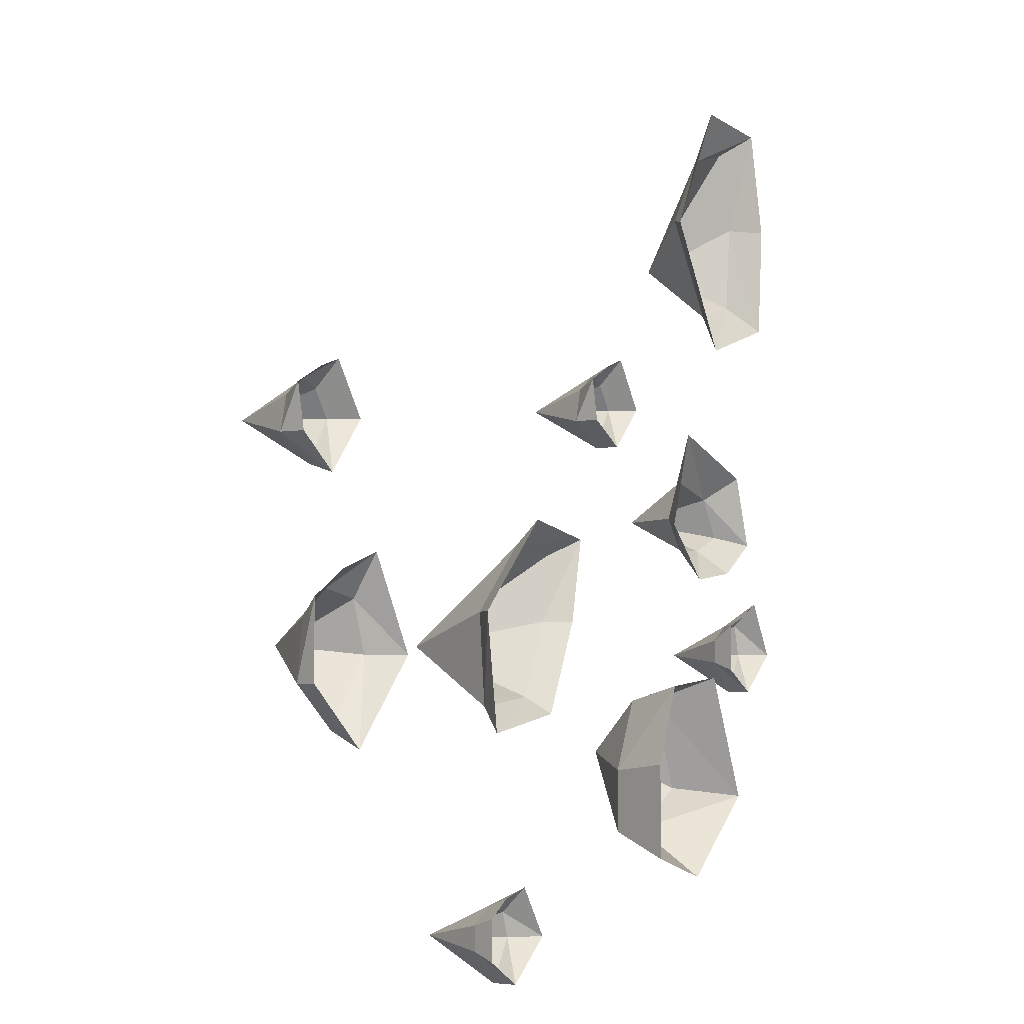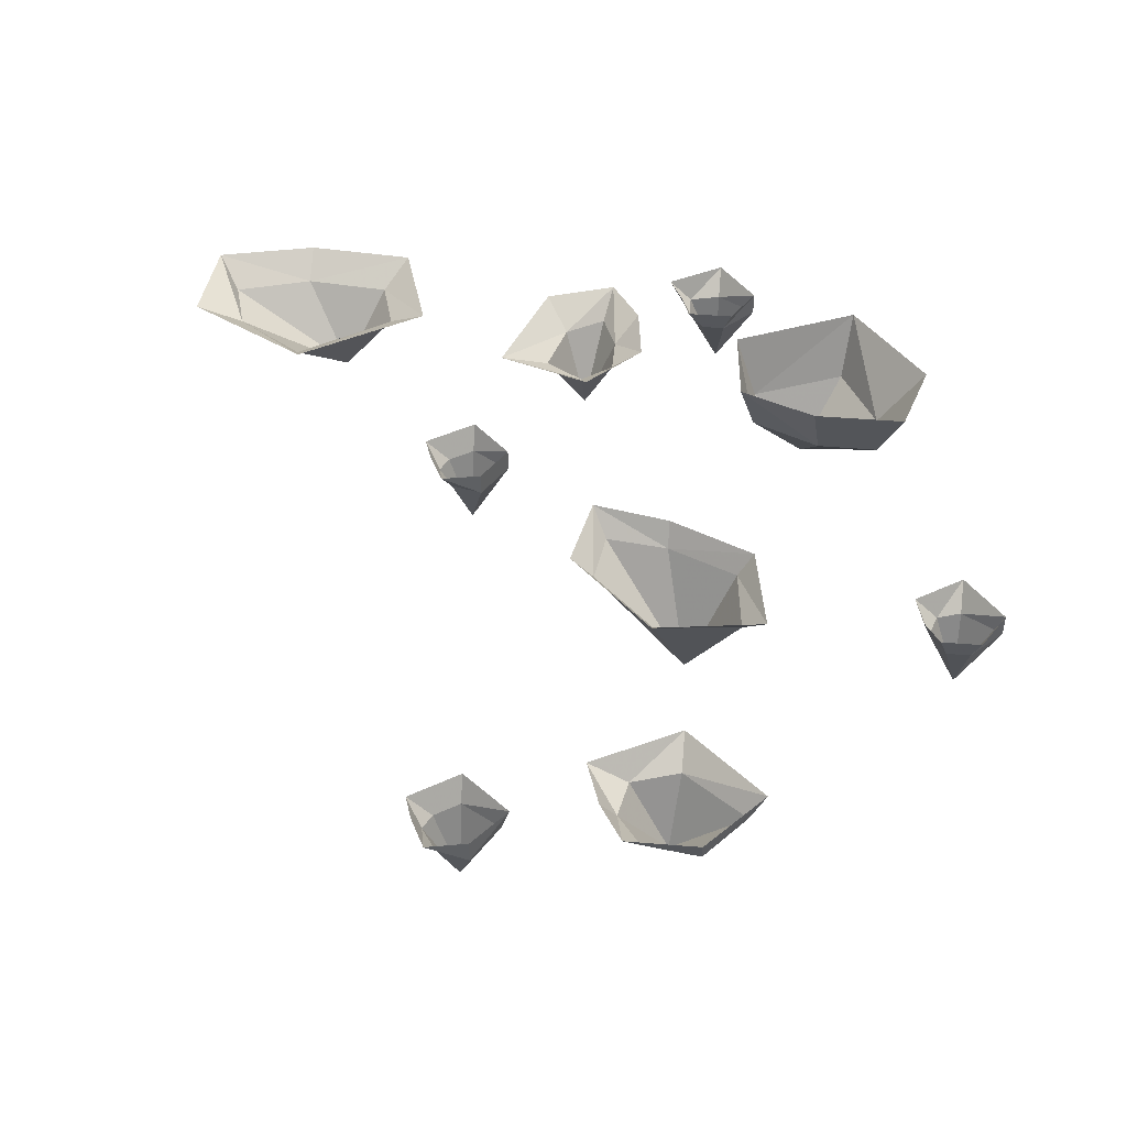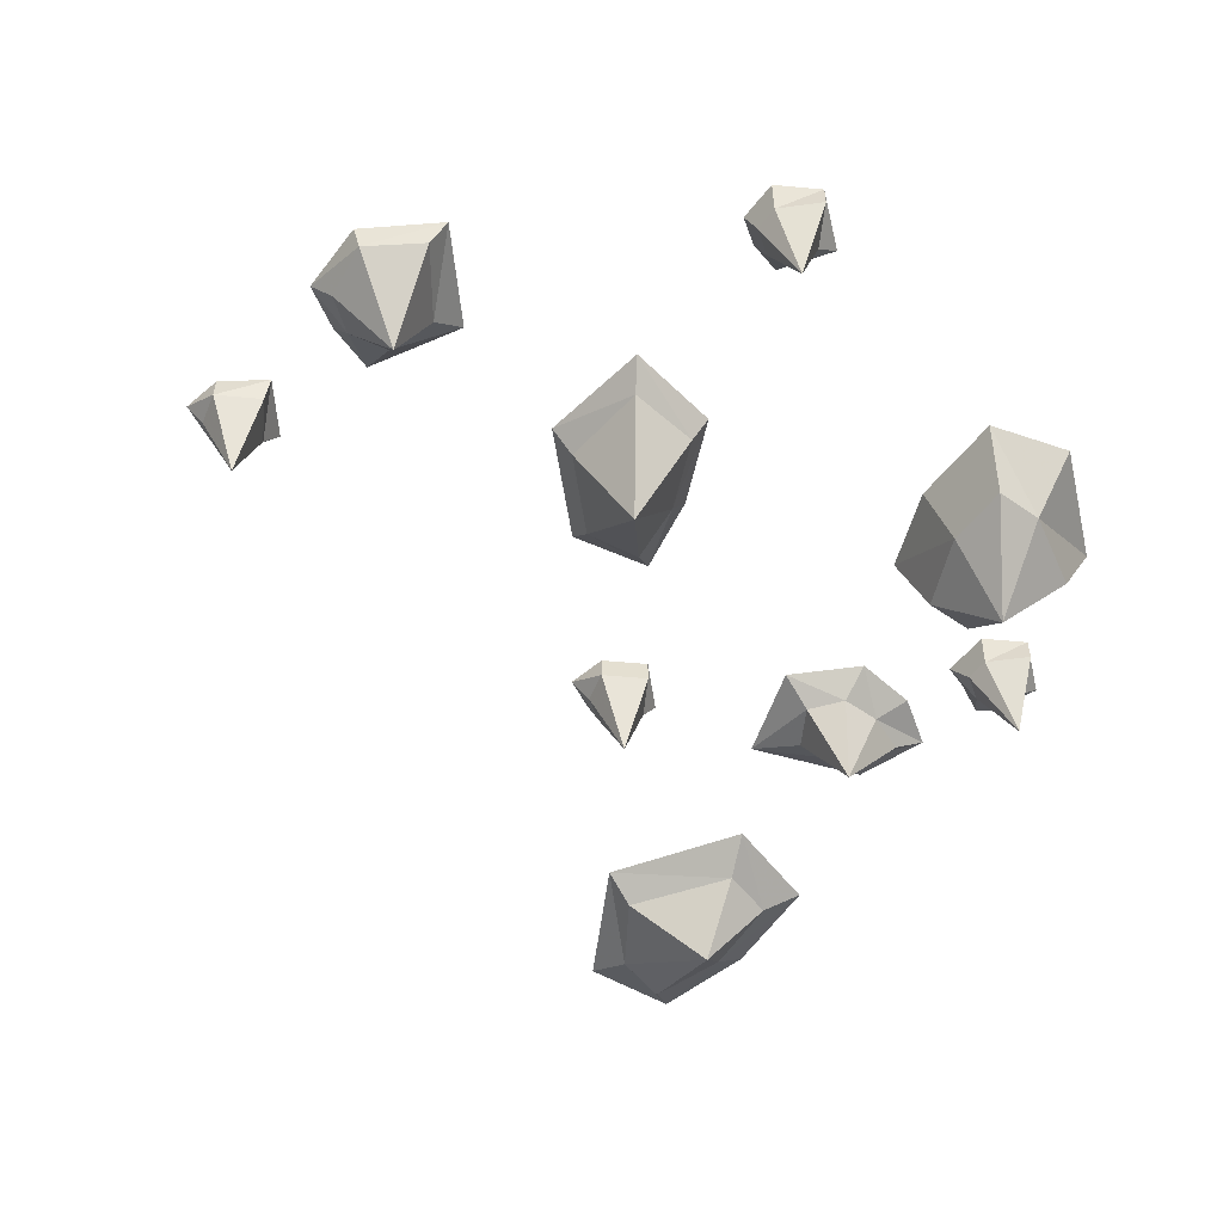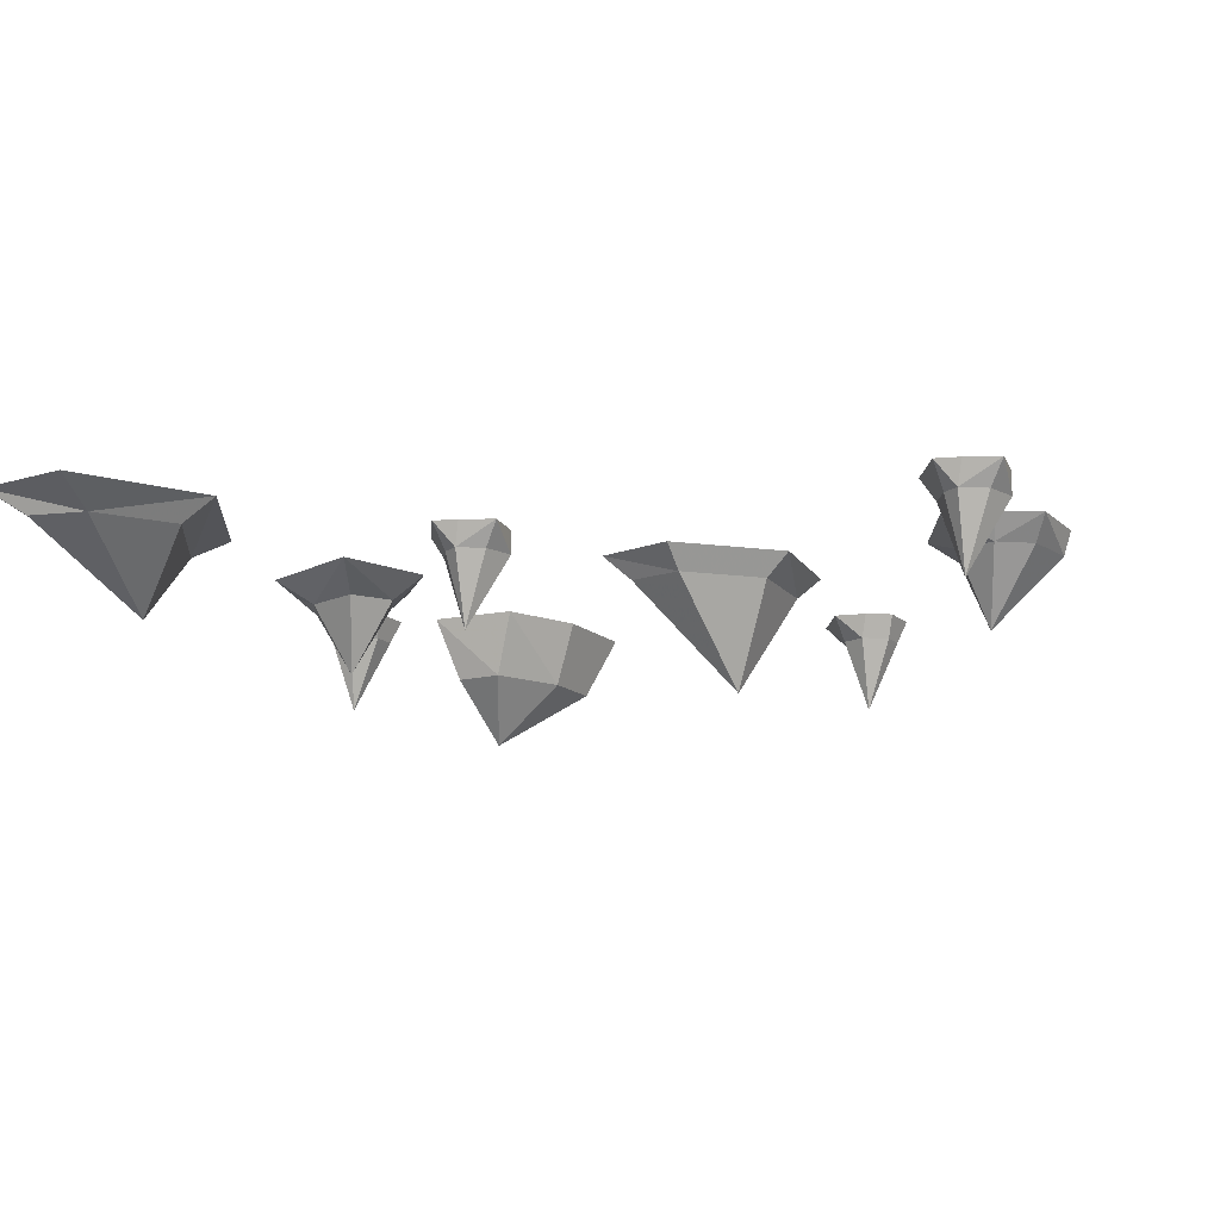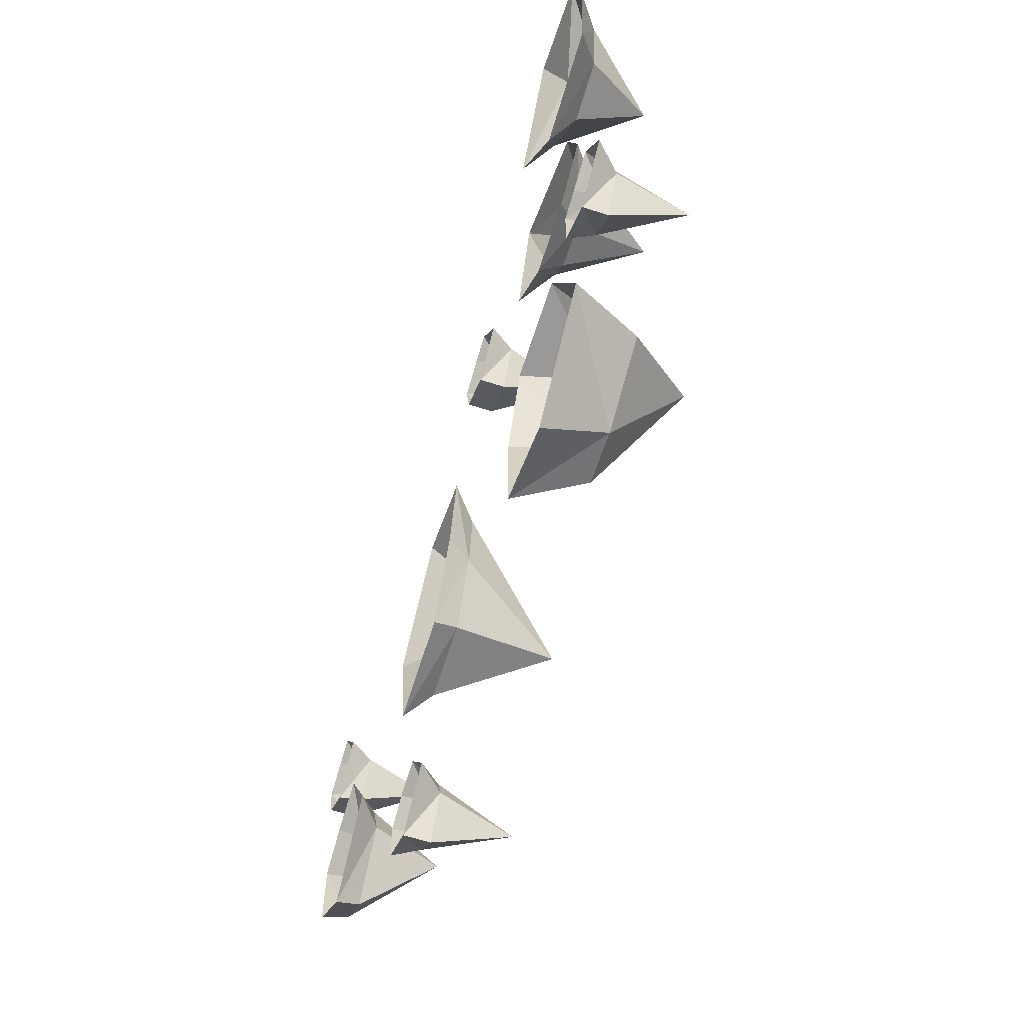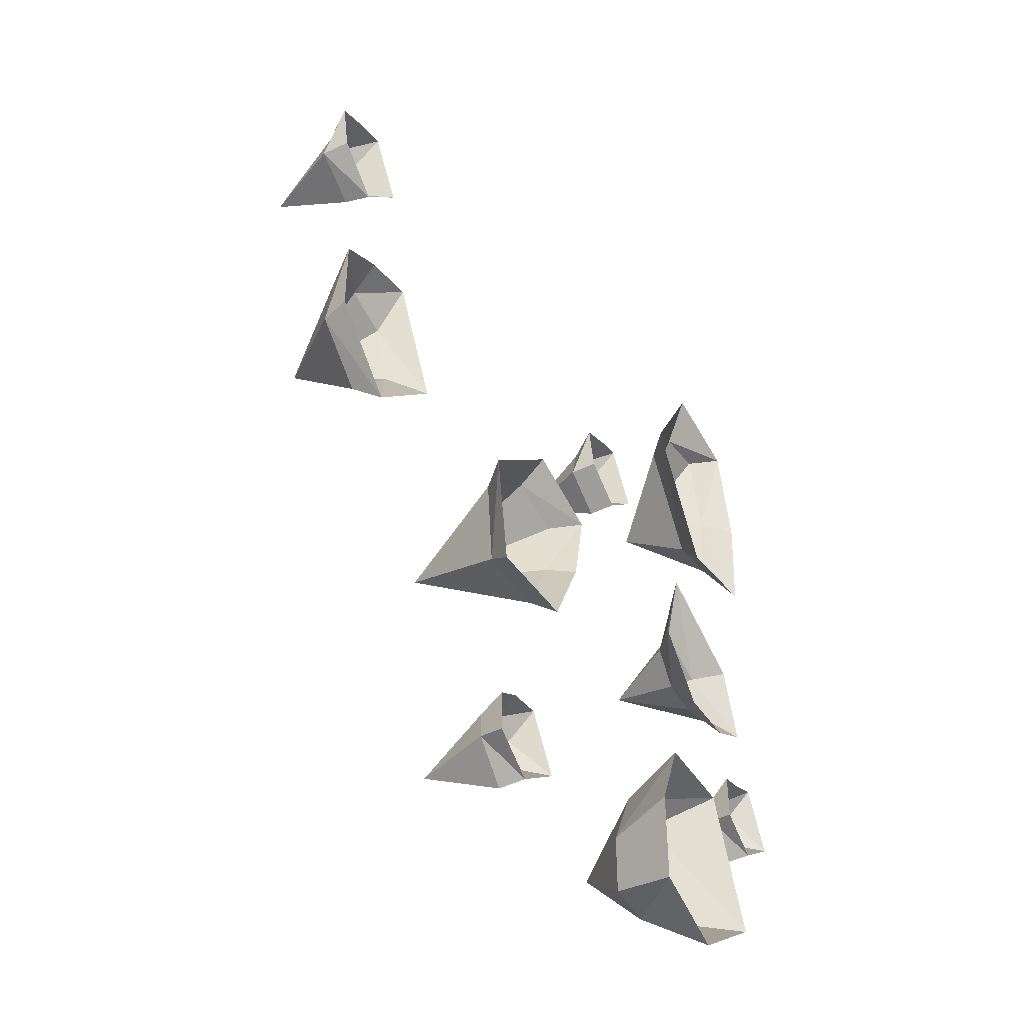
<metadata>
{"format":"obj","ext":"obj","renderer":"f3d","projection":"perspective","resolution":1024,"background":"white","views":[{"elev":-3.4,"azim":122.1,"up":"+Z"},{"elev":45.0,"azim":95.5,"up":"+Y"},{"elev":-54.0,"azim":143.4,"up":"+Y"},{"elev":-14.4,"azim":28.8,"up":"+Y"},{"elev":-62.3,"azim":-108.2,"up":"+Z"},{"elev":-47.1,"azim":118.4,"up":"+Z"}]}
</metadata>
<code>
o ground_decor/476
v 16 0 -46
v 13 0 -44
v 12 -3 -45
v 15 -3 -47
v 15 -3 -50
v 16 0 -51
v 11 0 -54
v 11 -3 -54
v 8 -3 -49
v 5 0 -49
v 9 -3 -46
v 9 0 -43
v 11 -12 -49
v 50 0 -10
v 45 0 -7
v 44 -3 -9
v 48 -3 -12
v 49 -3 -19
v 50 0 -19
v 42 0 -26
v 43 -3 -24
v 37 -3 -16
v 33 0 -16
v 39 -3 -10
v 39 0 -5
v 41 -12 -15
v 53 0 12
v 49 0 14
v 48 -3 13
v 51 -3 11
v 52 -3 7
v 52 0 7
v 47 0 3
v 47 -3 4
v 44 -3 9
v 42 0 9
v 46 -3 12
v 46 0 15
v 47 -12 9
v -7 0 18
v -11 0 20
v -12 -3 19
v -9 -3 17
v -8 -3 13
v -8 0 13
v -13 0 10
v -13 -3 10
v -16 -3 15
v -18 0 15
v -14 -3 18
v -14 0 21
v -13 -12 15
v -4 0 -2
v -2 0 -12
v 0 -3 -12
v -1 -3 -4
v 6 -3 -3
v 6 0 0
v 17 0 -11
v 14 -3 -11
v 13 -3 -22
v 15 0 -25
v 4 -3 -21
v 3 0 -23
v 8 -16 -15
v -51 0 56
v -54 0 43
v -50 -3 43
v -47 -3 53
v -40 -3 51
v -39 0 57
v -30 0 41
v -34 -3 42
v -42 -3 30
v -40 0 25
v -49 -3 32
v -53 0 29
v -43 -12 37
v -24 0 -42
v -24 0 -30
v -27 -8 -31
v -27 -8 -39
v -33 -8 -39
v -34 0 -45
v -46 0 -35
v -42 -8 -34
v -37 -8 -22
v -39 0 -19
v -31 -8 -22
v -28 0 -20
v -35 -16 -29
v -49 0 -1
v -43 0 -5
v -40 -3 -2
v -45 -3 0
v -42 -3 5
v -46 0 8
v -32 0 13
v -35 -3 7
v -32 -3 2
v -28 0 1
v -35 -3 -2
v -35 0 -6
v -38 -12 2
v -50 -12 -16
v -45 -3 -17
v -45 -3 -14
v -48 -3 -12
v -51 -3 -12
v -52 -3 -16
v -49 -3 -21
v -49 0 -21
v -44 0 -18
v -44 0 -12
v -47 0 -11
v -51 0 -9
v -55 0 -16
f 1 2 3
f 1 3 4
f 1 4 5
f 1 5 6
f 6 5 7
f 7 5 8
f 7 8 9
f 7 9 10
f 10 9 11
f 10 11 12
f 12 11 3
f 12 3 2
f 13 5 4
f 13 4 3
f 13 3 11
f 13 11 9
f 13 9 8
f 13 8 5
f 14 15 16
f 14 16 17
f 14 17 18
f 14 18 19
f 19 18 20
f 20 18 21
f 20 21 22
f 20 22 23
f 23 22 24
f 23 24 25
f 25 24 16
f 25 16 15
f 26 18 17
f 26 17 16
f 26 16 24
f 26 24 22
f 26 22 21
f 26 21 18
f 27 28 29
f 27 29 30
f 27 30 31
f 27 31 32
f 32 31 33
f 33 31 34
f 33 34 35
f 33 35 36
f 36 35 37
f 36 37 38
f 38 37 29
f 38 29 28
f 39 31 30
f 39 30 29
f 39 29 37
f 39 37 35
f 39 35 34
f 39 34 31
f 40 41 42
f 40 42 43
f 40 43 44
f 40 44 45
f 45 44 46
f 46 44 47
f 46 47 48
f 46 48 49
f 49 48 50
f 49 50 51
f 51 50 42
f 51 42 41
f 52 44 43
f 52 43 42
f 52 42 50
f 52 50 48
f 52 48 47
f 52 47 44
f 53 54 55
f 53 55 56
f 53 56 57
f 53 57 58
f 58 57 59
f 59 57 60
f 59 60 61
f 59 61 62
f 62 61 63
f 62 63 64
f 64 63 55
f 64 55 54
f 65 57 56
f 65 56 55
f 65 55 63
f 65 63 61
f 65 61 60
f 65 60 57
f 66 67 68
f 66 68 69
f 66 69 70
f 66 70 71
f 71 70 72
f 72 70 73
f 72 73 74
f 72 74 75
f 75 74 76
f 75 76 77
f 77 76 68
f 77 68 67
f 78 70 69
f 78 69 68
f 78 68 76
f 78 76 74
f 78 74 73
f 78 73 70
f 79 80 81
f 79 81 82
f 79 82 83
f 79 83 84
f 84 83 85
f 85 83 86
f 85 86 87
f 85 87 88
f 88 87 89
f 88 89 90
f 90 89 81
f 90 81 80
f 91 83 82
f 91 82 81
f 91 81 89
f 91 89 87
f 91 87 86
f 91 86 83
f 92 93 94
f 92 94 95
f 92 95 96
f 92 96 97
f 97 96 98
f 98 96 99
f 98 99 100
f 98 100 101
f 101 100 102
f 101 102 103
f 103 102 94
f 103 94 93
f 104 96 95
f 104 95 94
f 104 94 102
f 104 102 100
f 104 100 99
f 104 99 96
f 105 106 107
f 105 107 108
f 105 108 109
f 105 109 110
f 105 110 111
f 105 111 106
f 106 111 112
f 106 112 113
f 106 113 114
f 106 114 107
f 107 114 108
f 108 114 115
f 108 115 116
f 108 116 109
f 109 116 117
f 109 117 110
f 110 117 112
f 110 112 111

</code>
